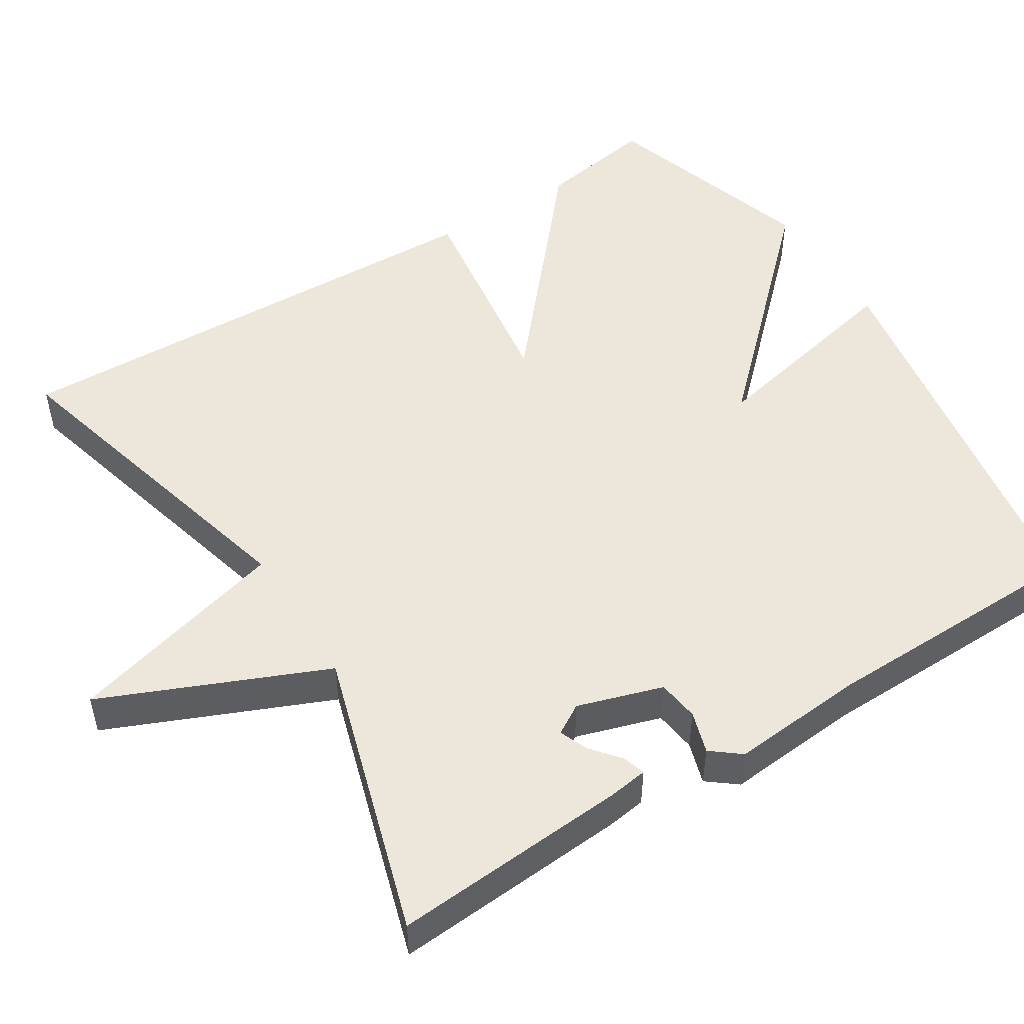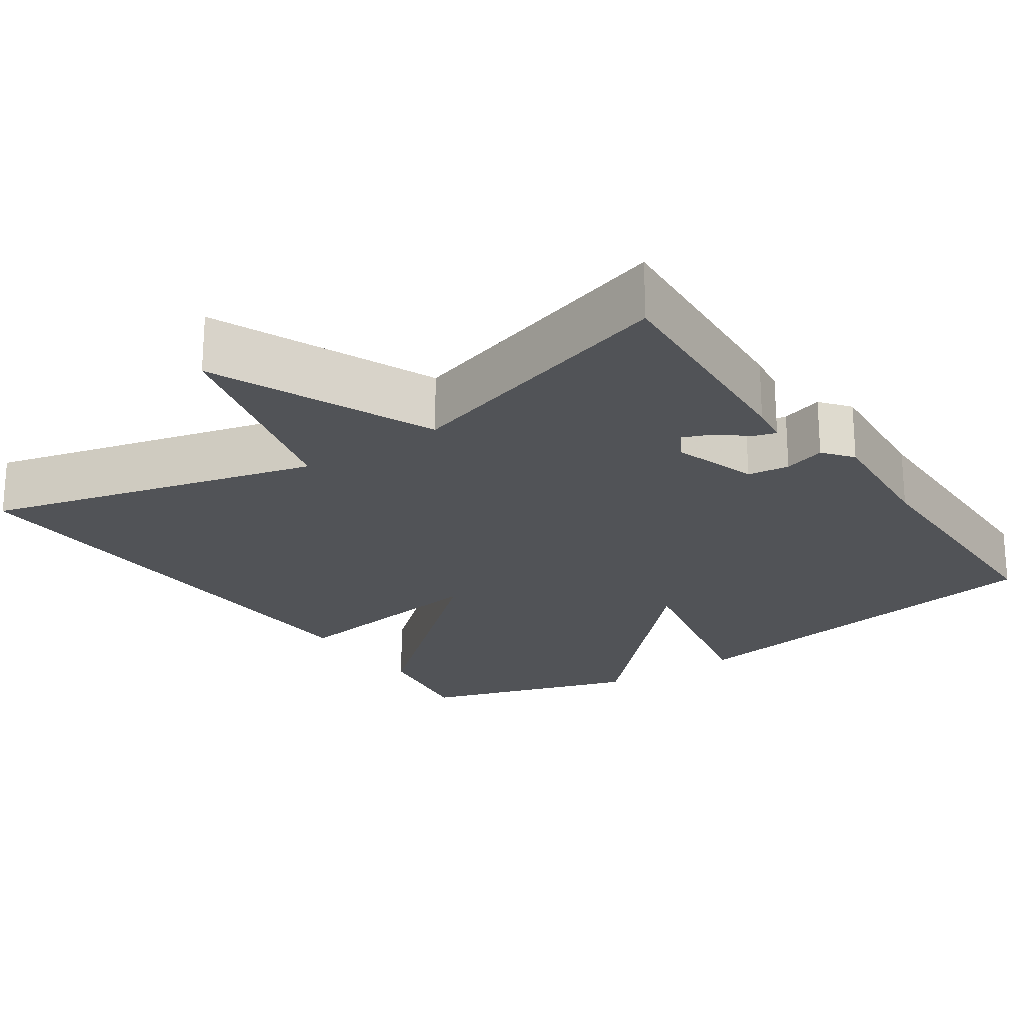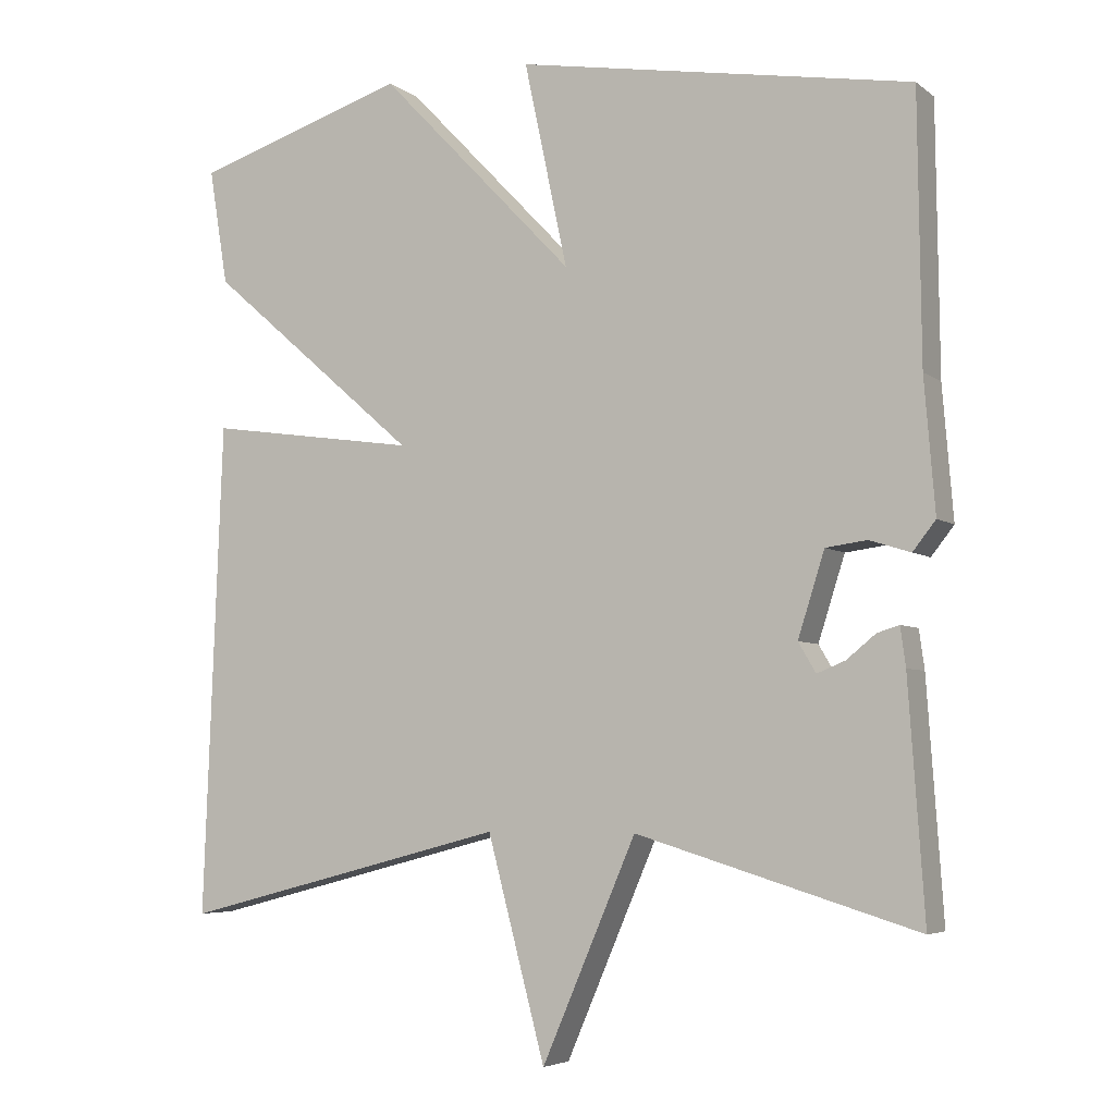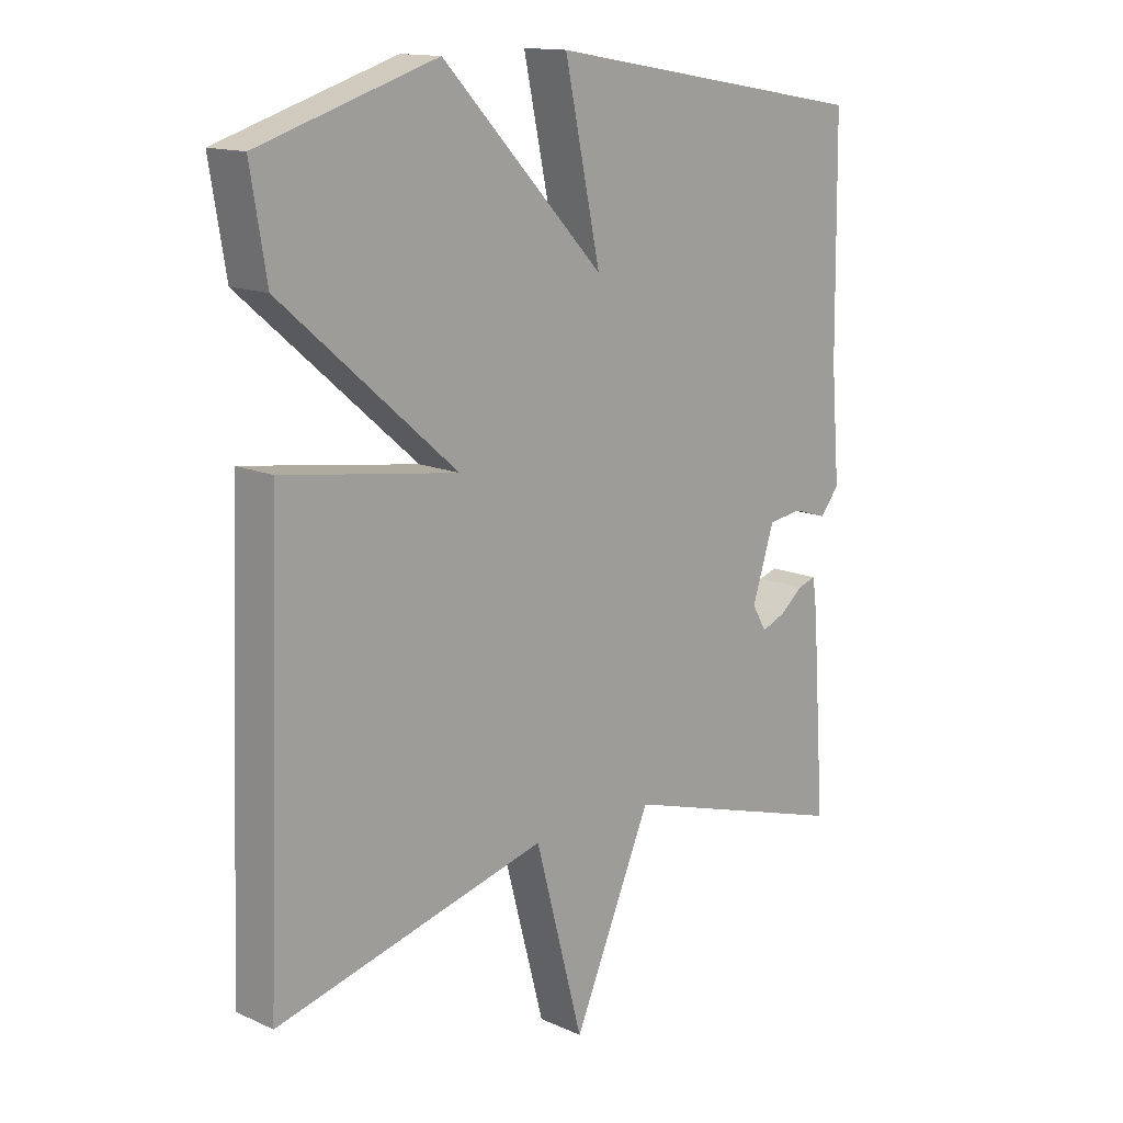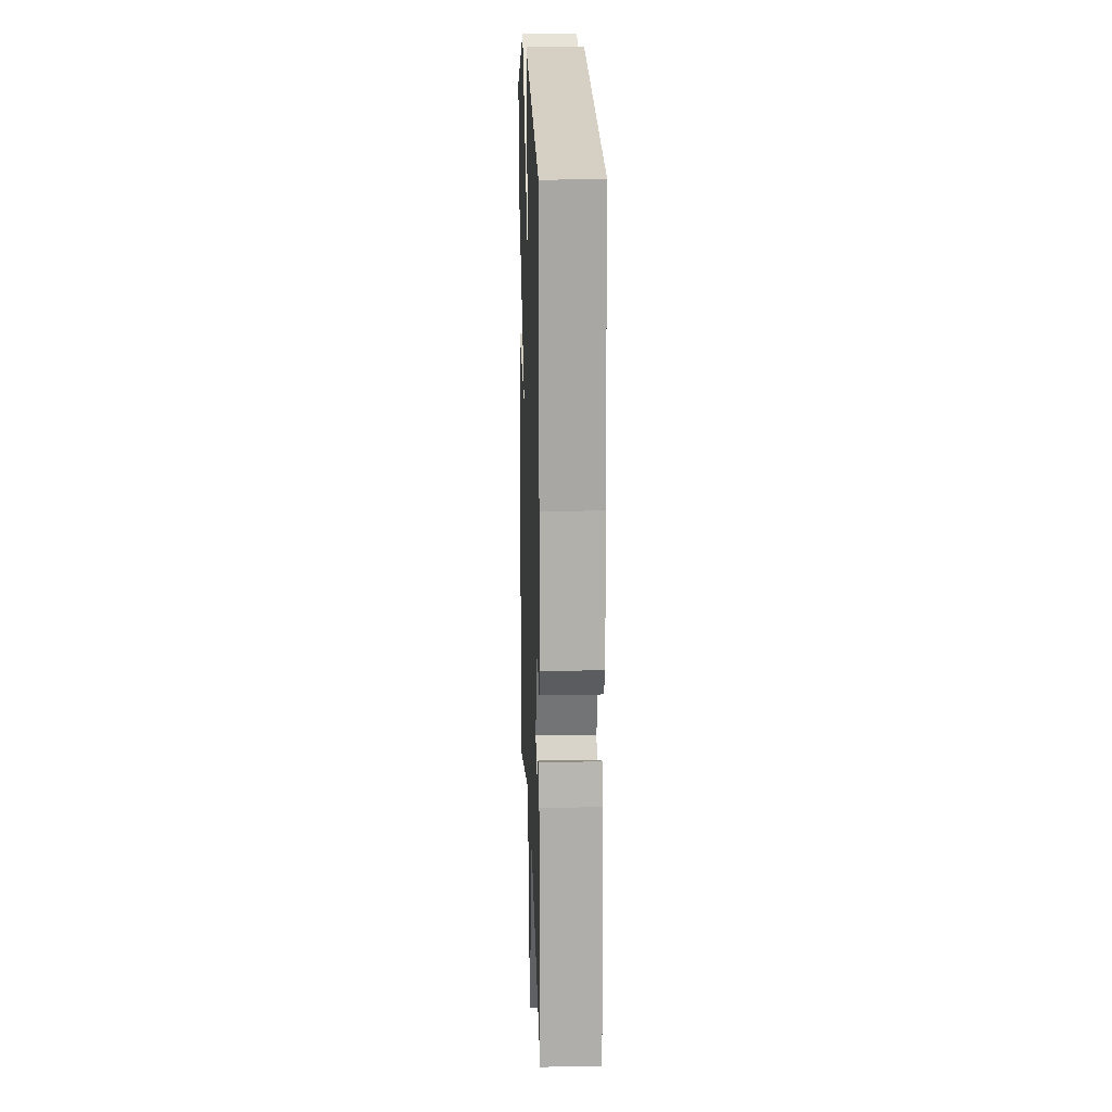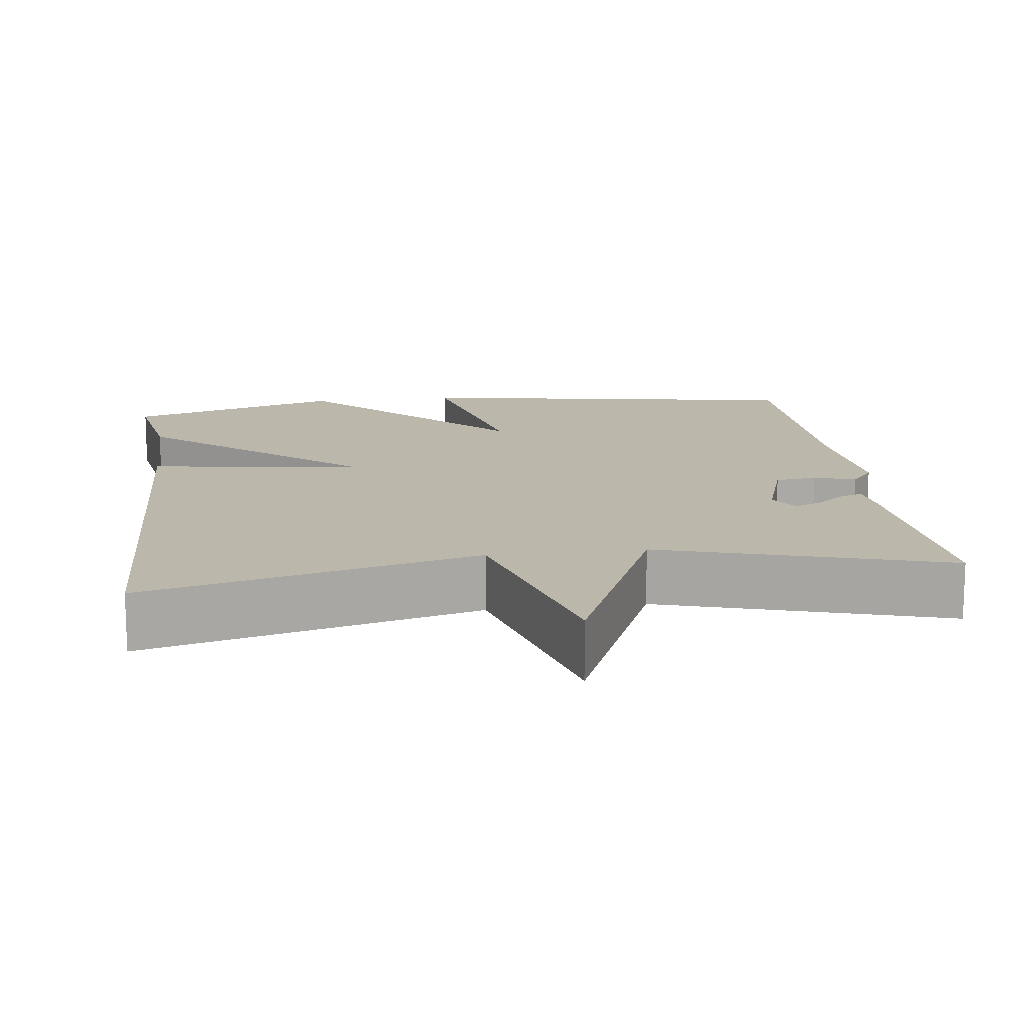
<metadata>
{"format":"obj","ext":"obj","renderer":"f3d","projection":"perspective","resolution":1024,"background":"white","views":[{"elev":50.7,"azim":-122.3,"up":"+Y"},{"elev":-22.1,"azim":-145.6,"up":"+Y"},{"elev":-5.1,"azim":-153.6,"up":"+Z"},{"elev":14.2,"azim":134.4,"up":"+Z"},{"elev":16.4,"azim":-92.0,"up":"+Z"},{"elev":14.2,"azim":172.5,"up":"+Y"}]}
</metadata>
<code>
v 0.5 0.07 -0.5
v 0.069 0.07 -0.388
v -0.007 0.07 -0.675
v -0.131 0.07 -0.388
v -0.5 0.07 -0.5
v -0.479 0.07 -0.194
v -0.472 0.07 -0.143
v -0.443 0.07 -0.152
v -0.405 0.07 -0.183
v -0.368 0.07 -0.198
v -0.345 0.07 -0.159
v -0.38 0.07 -0.049
v -0.434 0.07 -0.042
v -0.488 0.07 -0.059
v -0.518 0.07 -0.021
v -0.504 0.07 0.152
v -0.5 0.07 0.5
v 0.019 0.07 0.589
v -0.038 0.07 0.321
v 0.219 0.07 0.589
v 0.5 0.07 0.5
v 0.475 0.07 0.348
v 0.198 0.07 0.108
v 0.475 0.07 0.148
v 0.5 0 -0.5
v 0.069 0 -0.388
v -0.007 0 -0.675
v -0.131 0 -0.388
v -0.5 0 -0.5
v -0.479 0 -0.194
v -0.472 0 -0.143
v -0.443 0 -0.152
v -0.405 0 -0.183
v -0.368 0 -0.198
v -0.345 0 -0.159
v -0.38 0 -0.049
v -0.434 0 -0.042
v -0.488 0 -0.059
v -0.518 0 -0.021
v -0.504 0 0.152
v -0.5 0 0.5
v 0.019 0 0.589
v -0.038 0 0.321
v 0.219 0 0.589
v 0.5 0 0.5
v 0.475 0 0.348
v 0.198 0 0.108
v 0.475 0 0.148
f 23 24 1 2
f 21 22 23
f 20 21 23
f 19 20 23
f 2 3 4
f 23 2 4
f 19 23 4
f 16 17 18 19
f 15 16 19
f 14 15 19
f 13 14 19
f 12 13 19
f 11 12 19 4
f 10 11 4 5
f 9 10 5 6
f 6 7 8 9
f 26 25 48 47
f 47 46 45
f 47 45 44
f 47 44 43
f 28 27 26
f 28 26 47
f 28 47 43
f 43 42 41 40
f 43 40 39
f 43 39 38
f 43 38 37
f 43 37 36
f 28 43 36 35
f 29 28 35 34
f 30 29 34 33
f 33 32 31 30
f 1 25 26 2
f 2 26 27 3
f 3 27 28 4
f 4 28 29 5
f 5 29 30 6
f 6 30 31 7
f 7 31 32 8
f 8 32 33 9
f 9 33 34 10
f 10 34 35 11
f 11 35 36 12
f 12 36 37 13
f 13 37 38 14
f 14 38 39 15
f 15 39 40 16
f 16 40 41 17
f 17 41 42 18
f 18 42 43 19
f 19 43 44 20
f 20 44 45 21
f 21 45 46 22
f 22 46 47 23
f 23 47 48 24
f 24 48 25 1

</code>
